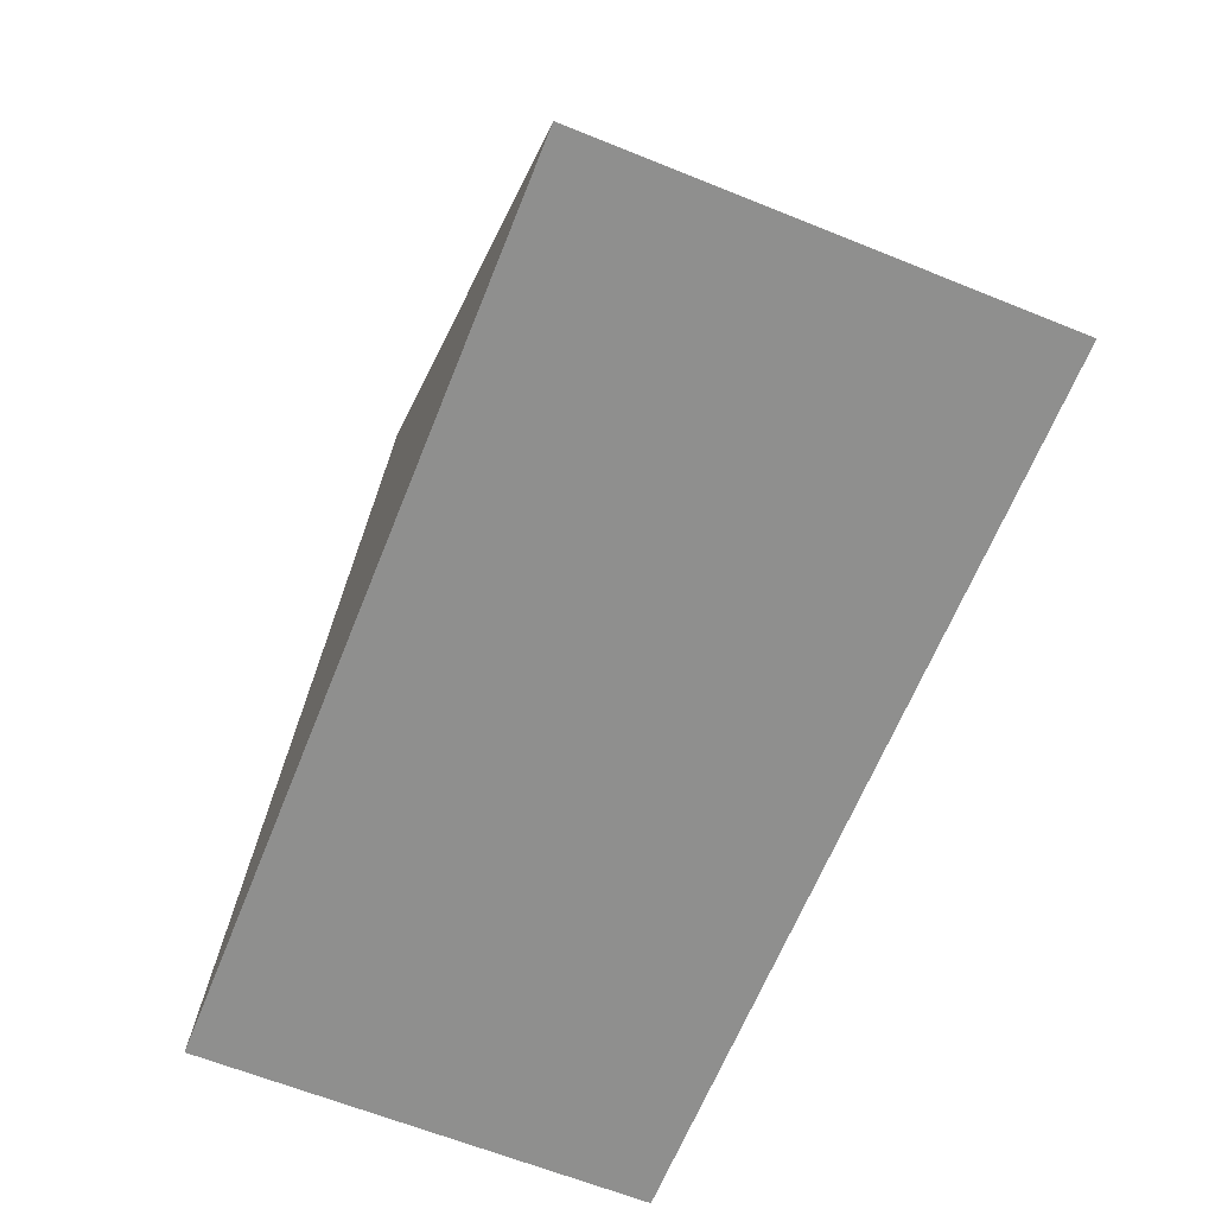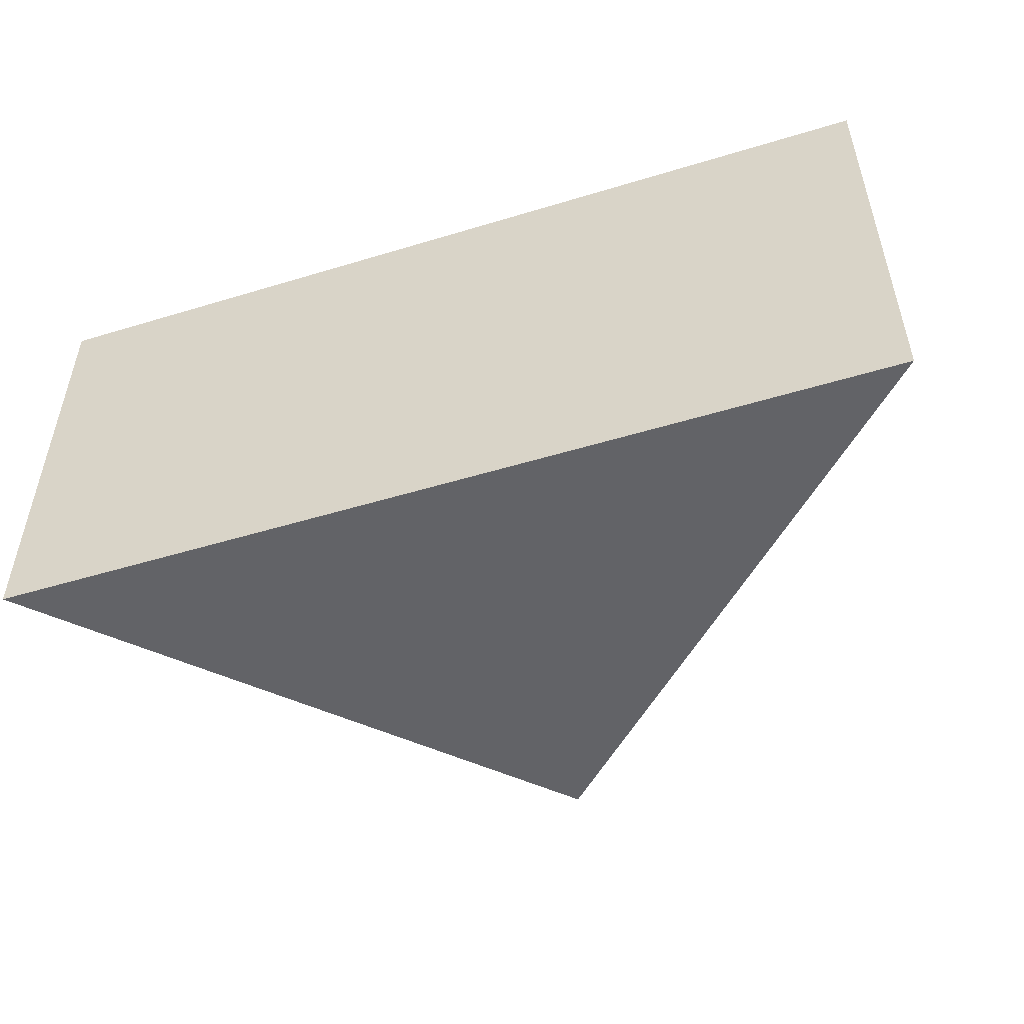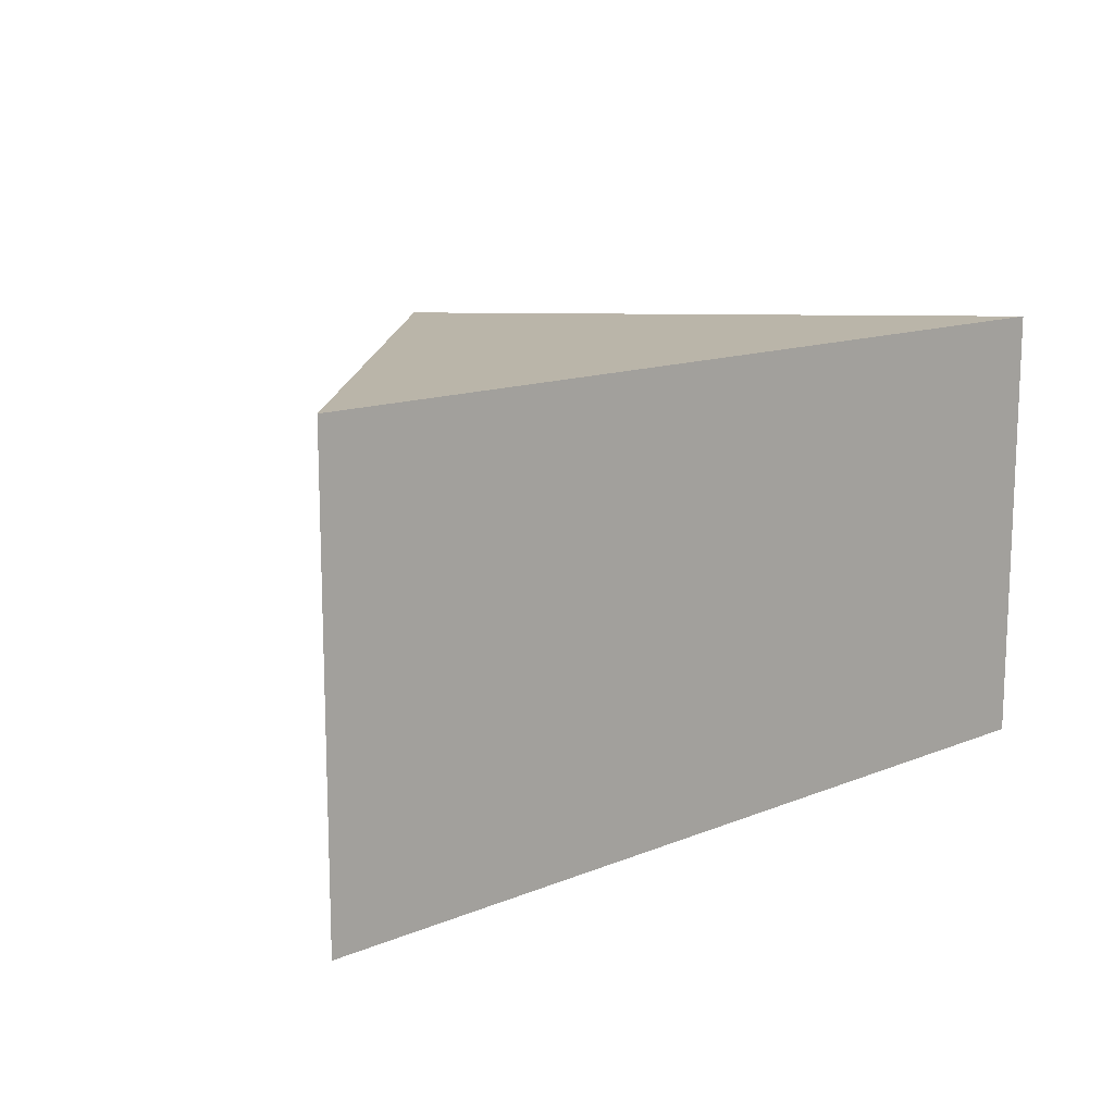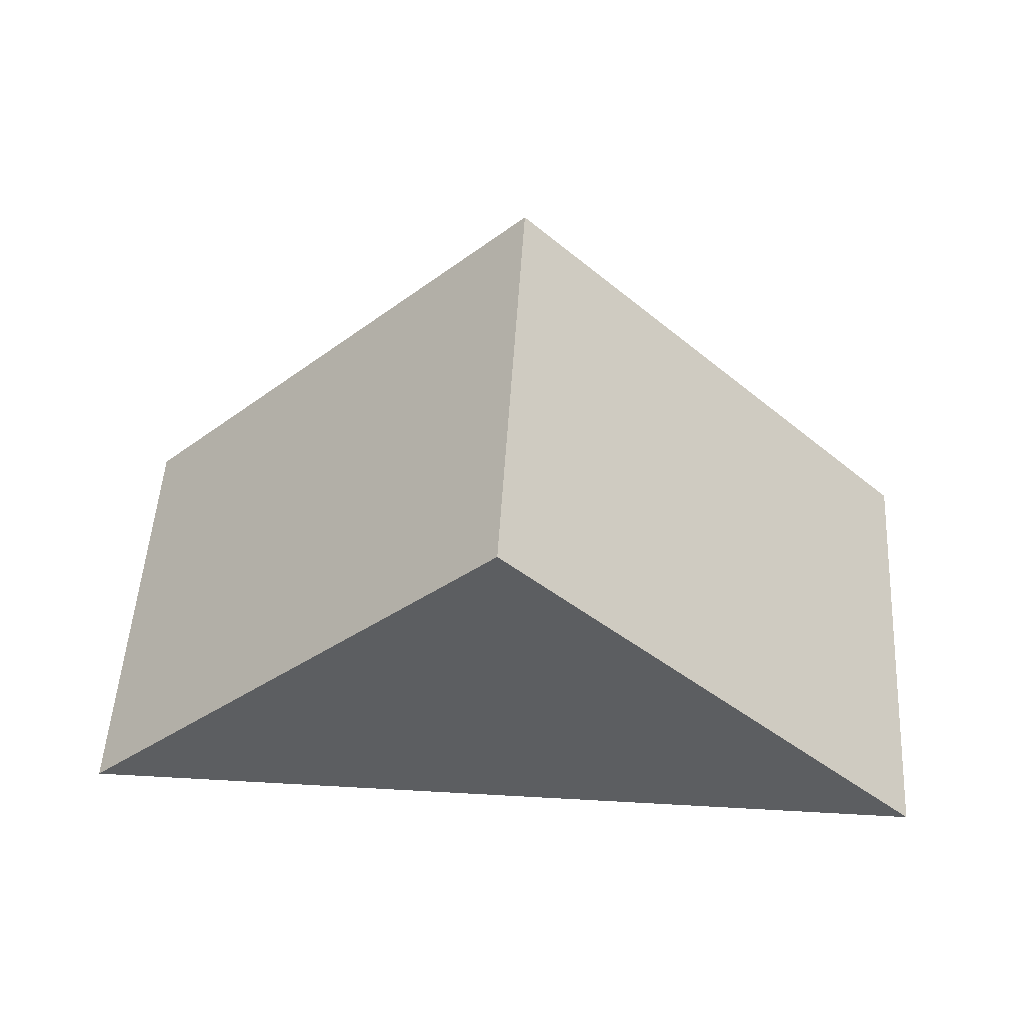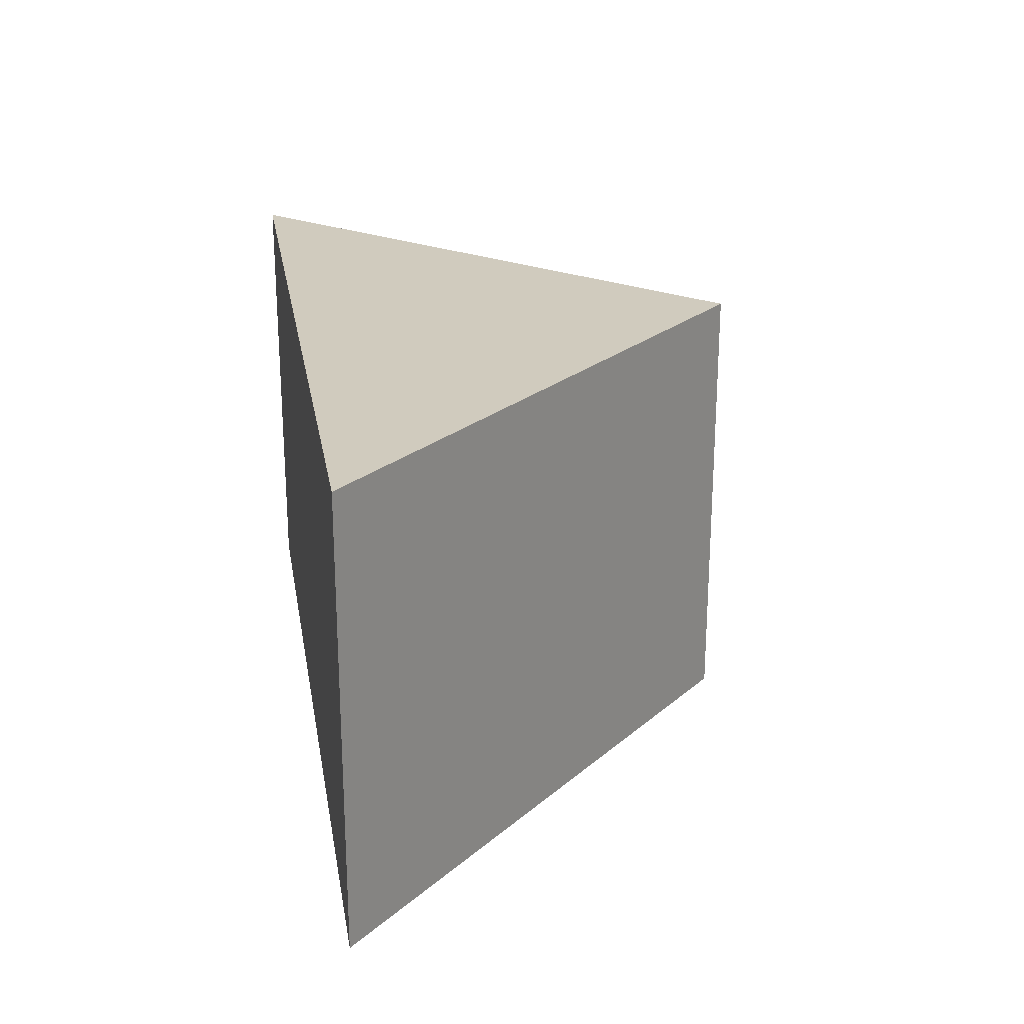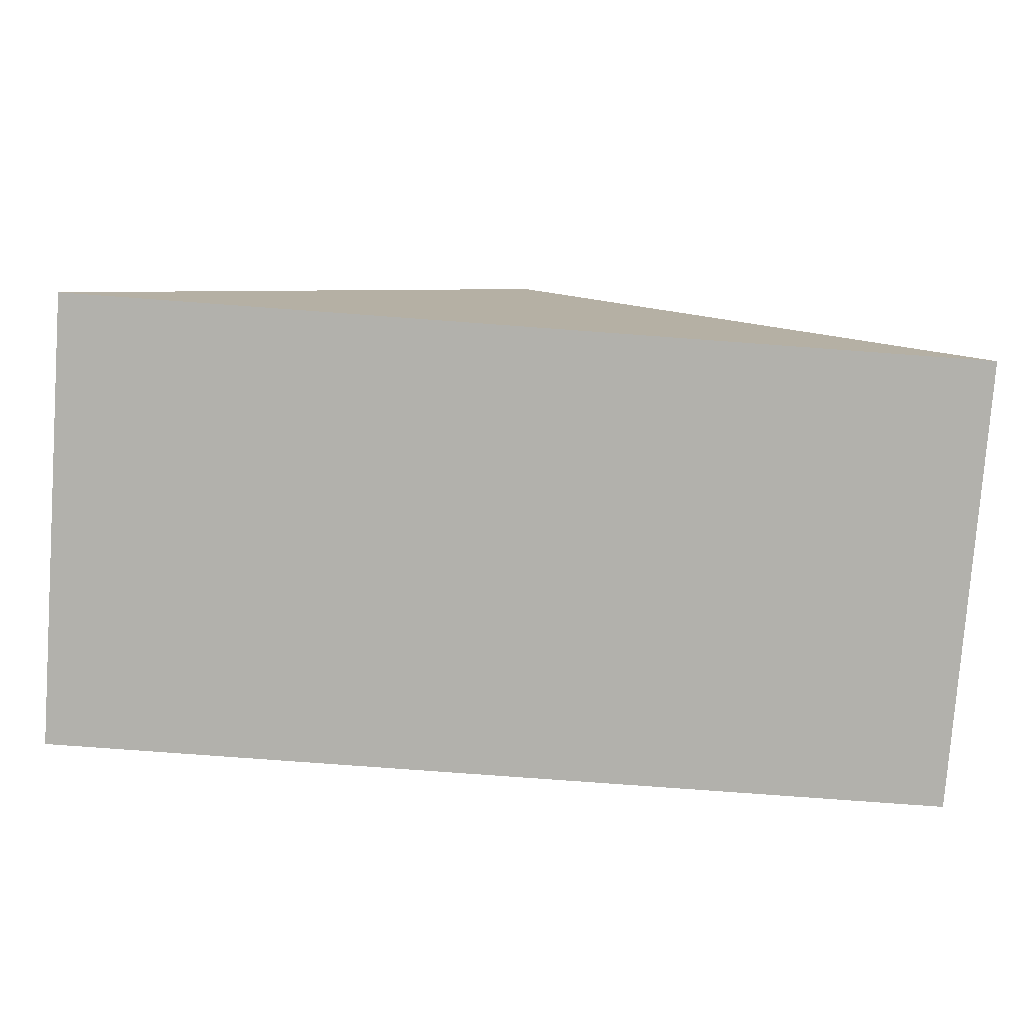
<metadata>
{"format":"obj","ext":"obj","renderer":"f3d","projection":"perspective","resolution":1024,"background":"white","views":[{"elev":-65.1,"azim":-112.0,"up":"+Y"},{"elev":-51.0,"azim":18.3,"up":"+Z"},{"elev":13.5,"azim":-42.1,"up":"+Z"},{"elev":52.6,"azim":3.5,"up":"+Y"},{"elev":23.3,"azim":80.5,"up":"+Z"},{"elev":-78.9,"azim":-4.2,"up":"+Y"}]}
</metadata>
<code>
o Plane.002
v 6.996 0 0.5
v 8.996 0 0.5
v 6.996 0 -0.5
v 8.996 0 -0.5
v 7.996 1 0.5
v 7.996 1 -0.5
f 1 3 4 2
f 6 3 1 5
f 5 1 2
f 4 6 5 2
f 6 4 3

</code>
